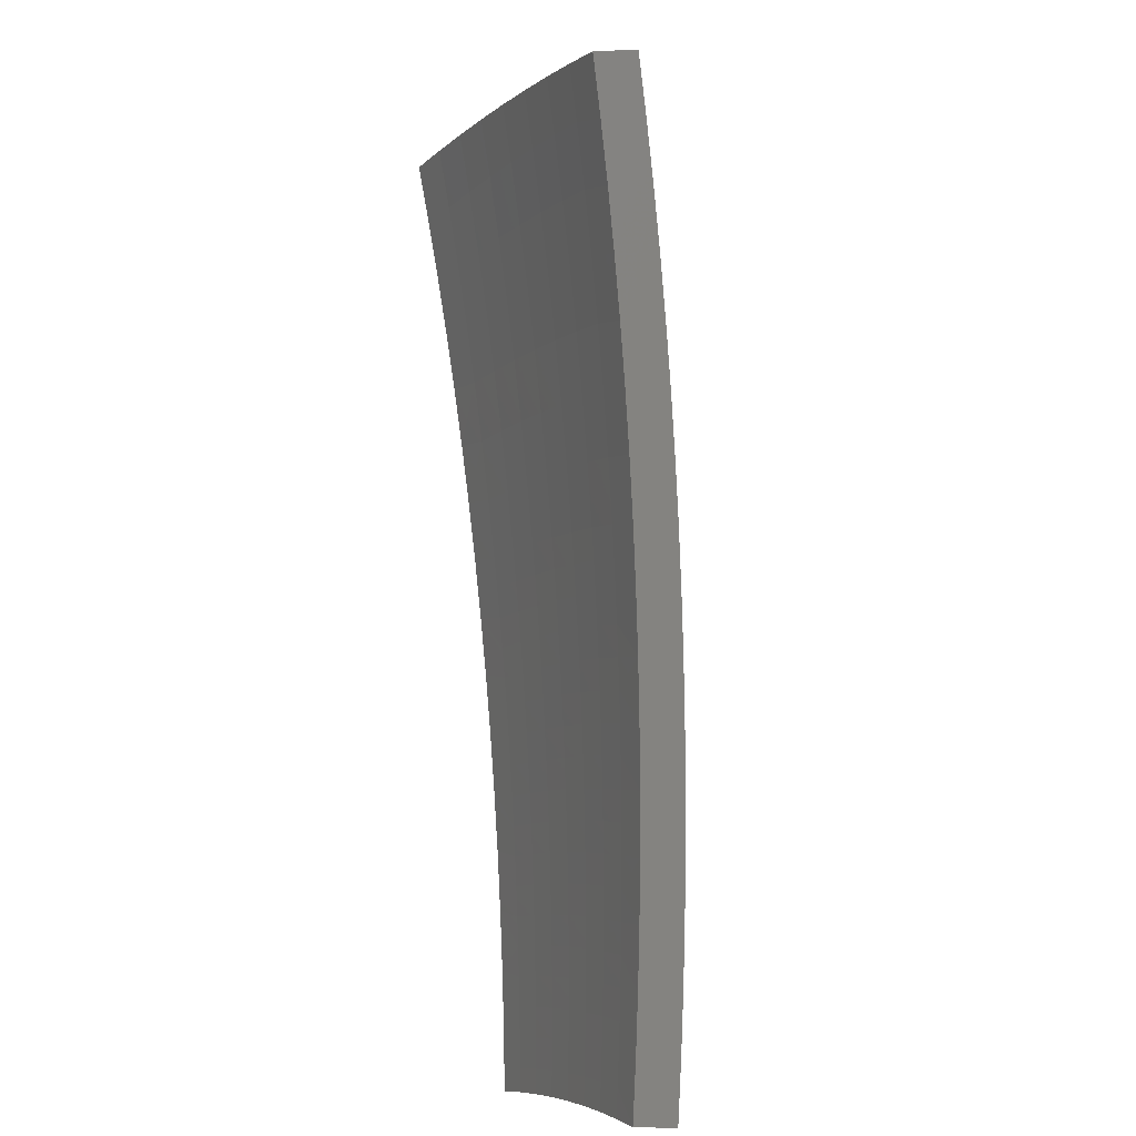
<metadata>
{"format":"stl","ext":"stl","renderer":"f3d","projection":"perspective","resolution":1024,"background":"white","views":[{"elev":-54.2,"azim":59.2,"up":"+Y"}]}
</metadata>
<code>
# stl→obj: 432 verts, 860 faces
v 2.572 3.065 -10.63
v 2.498 2.977 -10.68
v 2.592 2.956 -10.66
v 2.563 2.922 -10.68
v 2.658 2.9 -10.66
v 2.626 2.866 -10.68
v 2.722 2.843 -10.66
v 2.688 2.808 -10.68
v 2.784 2.784 -10.66
v 2.749 2.749 -10.68
v 2.846 2.724 -10.66
v 2.808 2.688 -10.68
v 2.906 2.663 -10.66
v 2.866 2.627 -10.68
v 2.965 2.6 -10.66
v 2.923 2.564 -10.68
v 2.979 2.499 -10.68
v 3.067 2.573 -10.64
v 3.008 2.638 -10.64
v 2.948 2.701 -10.64
v 2.99 2.74 -10.61
v 2.928 2.803 -10.61
v 2.969 2.842 -10.59
v 2.905 2.905 -10.59
v 2.945 2.945 -10.57
v 2.878 3.007 -10.57
v 2.917 3.047 -10.54
v 2.849 3.109 -10.54
v 2.887 3.15 -10.52
v 2.816 3.211 -10.52
v 2.853 3.253 -10.49
v 2.791 3.326 -10.48
v 2.89 3.296 -10.47
v 2.864 3.413 -10.43
v 2.927 3.338 -10.44
v 2.964 3.38 -10.41
v 3.001 3.275 -10.44
v 3.039 3.316 -10.41
v 3.073 3.21 -10.44
v 3.112 3.251 -10.41
v 3.144 3.144 -10.44
v 3.184 3.184 -10.41
v 3.214 3.076 -10.44
v 3.254 3.115 -10.41
v 3.282 3.007 -10.44
v 3.323 3.045 -10.41
v 3.348 2.936 -10.44
v 3.39 2.973 -10.41
v 3.415 2.866 -10.44
v 3.501 2.938 -10.39
v 3.05 2.675 -10.61
v 3.154 2.647 -10.59
v 3.093 2.712 -10.59
v 3.136 2.75 -10.57
v 3.073 2.816 -10.57
v 3.115 2.854 -10.54
v 3.051 2.92 -10.54
v 3.091 2.959 -10.52
v 3.025 3.025 -10.52
v 3.065 3.064 -10.49
v 2.995 3.129 -10.49
v 3.034 3.17 -10.47
v 2.963 3.234 -10.47
v 3.242 2.72 -10.54
v 3.178 2.787 -10.54
v 3.157 2.893 -10.52
v 3.132 2.998 -10.49
v 3.104 3.104 -10.47
v 3.221 2.824 -10.52
v 3.329 2.793 -10.49
v 3.263 2.862 -10.49
v 3.306 2.899 -10.47
v 3.24 2.969 -10.47
v 3.586 3.009 -10.33
v 3.475 3.047 -10.36
v 3.433 3.01 -10.39
v 3.364 3.083 -10.39
v 3.295 3.154 -10.39
v 3.224 3.223 -10.39
v 3.151 3.291 -10.39
v 3.077 3.358 -10.39
v 3.001 3.422 -10.39
v 2.936 3.498 -10.38
v 3.671 3.08 -10.28
v 3.559 3.121 -10.31
v 3.517 3.084 -10.33
v 3.447 3.159 -10.33
v 3.406 3.121 -10.36
v 3.376 3.231 -10.33
v 3.335 3.193 -10.36
v 3.303 3.303 -10.33
v 3.263 3.263 -10.36
v 3.228 3.372 -10.33
v 3.19 3.332 -10.36
v 3.152 3.44 -10.33
v 3.115 3.399 -10.36
v 3.075 3.506 -10.33
v 3.038 3.464 -10.36
v 3.007 3.584 -10.32
v 3.755 3.151 -10.22
v 3.643 3.195 -10.25
v 3.601 3.158 -10.28
v 3.529 3.234 -10.28
v 3.488 3.196 -10.31
v 3.456 3.309 -10.28
v 3.416 3.27 -10.31
v 3.382 3.381 -10.28
v 3.342 3.342 -10.31
v 3.305 3.453 -10.28
v 3.267 3.412 -10.31
v 3.228 3.522 -10.28
v 3.19 3.481 -10.31
v 3.148 3.59 -10.28
v 3.112 3.548 -10.31
v 3.078 3.668 -10.27
v 3.685 3.231 -10.22
v 3.839 3.222 -10.16
v 3.768 3.304 -10.16
v 3.923 3.291 -10.1
v 3.851 3.377 -10.1
v 4.005 3.361 -10.04
v 3.934 3.45 -10.04
v 4.087 3.43 -9.982
v 4.016 3.522 -9.978
v 4.169 3.498 -9.92
v 4.098 3.594 -9.913
v 4.25 3.566 -9.856
v 4.179 3.665 -9.848
v 4.33 3.634 -9.791
v 4.25 3.727 -9.79
v 4.096 3.754 -9.848
v 4.167 3.818 -9.789
v 4.012 3.84 -9.848
v 4.082 3.907 -9.787
v 3.925 3.925 -9.848
v 3.995 3.995 -9.786
v 3.836 4.007 -9.848
v 3.907 4.081 -9.785
v 3.746 4.088 -9.848
v 3.816 4.164 -9.783
v 3.654 4.167 -9.848
v 3.724 4.246 -9.782
v 3.562 4.246 -9.846
v 3.63 4.326 -9.781
v 3.495 4.165 -9.91
v 3.583 4.086 -9.913
v 3.673 4.008 -9.913
v 3.6 3.928 -9.978
v 3.686 3.851 -9.978
v 3.611 3.772 -10.04
v 3.694 3.694 -10.04
v 3.616 3.616 -10.1
v 3.696 3.538 -10.1
v 3.617 3.462 -10.16
v 3.693 3.384 -10.16
v 3.611 3.309 -10.22
v 3.426 4.083 -9.973
v 3.511 4.004 -9.978
v 3.526 3.848 -10.04
v 3.535 3.693 -10.1
v 3.538 3.538 -10.16
v 3.537 3.385 -10.22
v 3.57 3.272 -10.25
v 3.358 4.002 -10.03
v 3.439 3.922 -10.04
v 3.452 3.767 -10.1
v 3.459 3.613 -10.16
v 3.46 3.46 -10.22
v 3.496 3.347 -10.25
v 3.288 3.919 -10.1
v 3.367 3.839 -10.1
v 3.377 3.686 -10.16
v 3.382 3.533 -10.22
v 3.421 3.421 -10.25
v 3.219 3.836 -10.15
v 3.295 3.757 -10.16
v 3.303 3.604 -10.22
v 3.344 3.493 -10.25
v 3.149 3.752 -10.21
v 3.222 3.674 -10.22
v 3.265 3.563 -10.25
v 3.185 3.632 -10.25
v 2.718 3.24 -10.53
v 2.779 3.169 -10.54
v 2.811 3.067 -10.57
v 2.839 2.966 -10.59
v 2.865 2.864 -10.61
v 2.887 2.763 -10.64
v 2.742 3.126 -10.57
v 2.645 3.153 -10.58
v 2.704 3.084 -10.59
v 2.667 3.041 -10.61
v 2.734 2.984 -10.61
v 2.696 2.942 -10.64
v 2.761 2.884 -10.64
v 2.63 2.999 -10.64
v 2.772 3.026 -10.59
v 2.8 2.925 -10.61
v 2.824 2.824 -10.64
v 2.925 3.192 -10.49
v 2.956 3.088 -10.52
v 2.985 2.985 -10.54
v 3.01 2.881 -10.57
v 3.032 2.778 -10.59
v 3.762 3.929 -9.913
v 3.771 3.771 -9.978
v 3.776 3.614 -10.04
v 3.774 3.459 -10.1
v 3.848 3.848 -9.913
v 3.933 3.765 -9.913
v 4.016 3.68 -9.913
v 3.173 3.037 -10.47
v 3.198 2.931 -10.49
v 3.855 3.69 -9.978
v 3.856 3.533 -10.04
v 3.936 3.607 -9.978
v 3.002 2.519 -10.77
v 3.091 2.594 -10.72
v 3.179 2.668 -10.67
v 3.267 2.742 -10.62
v 3.355 2.815 -10.57
v 3.442 2.888 -10.52
v 3.529 2.961 -10.47
v 3.615 3.033 -10.41
v 3.7 3.105 -10.36
v 3.785 3.176 -10.3
v 3.87 3.247 -10.24
v 3.954 3.318 -10.18
v 4.037 3.387 -10.12
v 4.12 3.457 -10.06
v 4.202 3.526 -9.999
v 4.284 3.595 -9.935
v 4.365 3.663 -9.869
v 2.988 2.621 -10.74
v 2.946 2.584 -10.77
v 2.889 2.647 -10.77
v 2.929 2.684 -10.74
v 2.831 2.71 -10.77
v 2.868 2.746 -10.74
v 2.771 2.771 -10.77
v 2.806 2.806 -10.74
v 2.709 2.83 -10.76
v 2.743 2.865 -10.74
v 2.647 2.888 -10.76
v 2.679 2.923 -10.74
v 2.583 2.945 -10.76
v 2.613 2.979 -10.74
v 2.518 3.001 -10.76
v 2.592 3.089 -10.72
v 2.666 3.178 -10.67
v 2.688 3.065 -10.7
v 2.651 3.022 -10.72
v 2.74 3.265 -10.62
v 2.764 3.151 -10.65
v 2.726 3.108 -10.67
v 2.756 3.007 -10.7
v 2.717 2.965 -10.72
v 2.783 2.907 -10.72
v 2.813 3.353 -10.57
v 2.839 3.237 -10.6
v 2.801 3.194 -10.63
v 2.833 3.092 -10.65
v 2.794 3.05 -10.67
v 2.862 2.989 -10.67
v 2.822 2.948 -10.7
v 2.887 2.887 -10.7
v 2.847 2.847 -10.72
v 2.91 2.785 -10.72
v 2.886 3.44 -10.51
v 2.913 3.322 -10.55
v 2.876 3.279 -10.57
v 2.91 3.176 -10.6
v 2.871 3.134 -10.63
v 2.941 3.072 -10.63
v 2.901 3.031 -10.65
v 2.968 2.968 -10.65
v 2.928 2.928 -10.67
v 2.992 2.864 -10.67
v 2.951 2.825 -10.7
v 3.013 2.761 -10.7
v 2.971 2.723 -10.72
v 3.031 2.658 -10.72
v 2.959 3.526 -10.46
v 2.988 3.407 -10.5
v 2.951 3.365 -10.52
v 2.987 3.259 -10.55
v 2.948 3.217 -10.57
v 3.019 3.154 -10.57
v 2.98 3.113 -10.6
v 3.049 3.049 -10.6
v 3.008 3.008 -10.63
v 3.075 2.943 -10.63
v 3.034 2.904 -10.65
v 3.098 2.839 -10.65
v 3.056 2.8 -10.67
v 3.118 2.734 -10.67
v 3.074 2.696 -10.7
v 3.031 3.612 -10.41
v 3.062 3.492 -10.44
v 3.025 3.45 -10.47
v 3.063 3.343 -10.5
v 3.025 3.301 -10.52
v 3.098 3.236 -10.52
v 3.059 3.195 -10.55
v 3.129 3.129 -10.55
v 3.089 3.089 -10.57
v 3.157 3.022 -10.57
v 3.116 2.983 -10.6
v 3.182 2.916 -10.6
v 3.14 2.877 -10.63
v 3.203 2.809 -10.63
v 3.16 2.772 -10.65
v 3.103 3.697 -10.35
v 3.137 3.576 -10.39
v 3.099 3.534 -10.42
v 3.139 3.426 -10.44
v 3.101 3.384 -10.47
v 3.176 3.318 -10.47
v 3.137 3.277 -10.5
v 3.209 3.209 -10.5
v 3.169 3.169 -10.52
v 3.239 3.101 -10.52
v 3.198 3.061 -10.55
v 3.266 2.992 -10.55
v 3.224 2.954 -10.57
v 3.289 2.884 -10.57
v 3.246 2.847 -10.6
v 3.174 3.782 -10.29
v 3.21 3.661 -10.33
v 3.174 3.619 -10.36
v 3.215 3.509 -10.39
v 3.177 3.467 -10.42
v 3.254 3.399 -10.42
v 3.215 3.358 -10.44
v 3.289 3.289 -10.44
v 3.249 3.249 -10.47
v 3.321 3.179 -10.47
v 3.28 3.14 -10.5
v 3.349 3.069 -10.5
v 3.308 3.031 -10.52
v 3.375 2.959 -10.52
v 3.332 2.922 -10.55
v 3.244 3.867 -10.24
v 3.321 3.787 -10.24
v 3.247 3.703 -10.3
v 3.291 3.592 -10.33
v 3.253 3.55 -10.36
v 3.332 3.48 -10.36
v 3.293 3.44 -10.39
v 3.369 3.369 -10.39
v 3.329 3.329 -10.42
v 3.402 3.257 -10.42
v 3.362 3.218 -10.44
v 3.433 3.145 -10.44
v 3.391 3.107 -10.47
v 3.46 3.034 -10.47
v 3.417 2.997 -10.5
v 3.394 3.87 -10.18
v 3.315 3.95 -10.18
v 3.467 3.953 -10.12
v 3.384 4.033 -10.11
v 3.539 4.036 -10.06
v 3.454 4.116 -10.05
v 3.612 4.118 -9.992
v 3.523 4.198 -9.989
v 3.683 4.2 -9.926
v 3.591 4.279 -9.925
v 3.754 4.28 -9.86
v 3.659 4.36 -9.859
v 3.847 4.198 -9.861
v 3.776 4.121 -9.926
v 3.702 4.04 -9.992
v 3.792 3.961 -9.992
v 3.716 3.881 -10.06
v 3.801 3.801 -10.06
v 3.723 3.723 -10.12
v 3.806 3.643 -10.12
v 3.726 3.566 -10.18
v 3.804 3.486 -10.18
v 3.722 3.411 -10.24
v 3.798 3.331 -10.24
v 3.714 3.257 -10.3
v 3.938 4.113 -9.863
v 3.867 4.039 -9.926
v 3.879 3.879 -9.992
v 3.885 3.719 -10.06
v 3.886 3.561 -10.12
v 3.881 3.404 -10.18
v 4.027 4.027 -9.864
v 3.956 3.956 -9.926
v 3.965 3.795 -9.992
v 3.967 3.635 -10.06
v 3.965 3.477 -10.12
v 4.114 3.939 -9.865
v 4.043 3.871 -9.926
v 4.048 3.71 -9.992
v 4.048 3.55 -10.06
v 4.2 3.848 -9.867
v 4.129 3.783 -9.926
v 4.13 3.622 -9.992
v 4.283 3.756 -9.868
v 4.213 3.694 -9.926
v 3.672 3.22 -10.33
v 3.629 3.183 -10.36
v 3.587 3.146 -10.39
v 3.557 3.26 -10.36
v 3.516 3.222 -10.39
v 3.484 3.335 -10.36
v 3.443 3.296 -10.39
v 3.408 3.408 -10.36
v 3.545 3.109 -10.42
v 3.474 3.184 -10.42
v 3.502 3.071 -10.44
v 3.599 3.298 -10.33
v 3.524 3.374 -10.33
v 3.448 3.448 -10.33
v 3.37 3.521 -10.33
v 3.64 3.335 -10.3
v 3.565 3.412 -10.3
v 3.488 3.488 -10.3
v 3.409 3.561 -10.3
v 3.329 3.633 -10.3
v 3.645 3.49 -10.24
v 3.645 3.645 -10.18
v 3.64 3.802 -10.12
v 3.628 3.96 -10.06
v 3.567 3.566 -10.24
v 3.486 3.642 -10.24
v 3.404 3.715 -10.24
v 3.563 3.722 -10.18
v 3.554 3.878 -10.12
v 3.479 3.797 -10.18
f 1 2 3
f 3 2 4
f 3 4 5
f 5 4 6
f 5 6 7
f 7 6 8
f 7 8 9
f 9 8 10
f 9 10 11
f 11 10 12
f 11 12 13
f 13 12 14
f 13 14 15
f 15 14 16
f 15 16 17
f 17 18 15
f 15 18 19
f 15 19 20
f 20 19 21
f 20 21 22
f 22 21 23
f 22 23 24
f 24 23 25
f 24 25 26
f 26 25 27
f 26 27 28
f 28 27 29
f 28 29 30
f 30 29 31
f 30 31 32
f 32 31 33
f 32 33 34
f 34 33 35
f 34 35 36
f 36 35 37
f 36 37 38
f 38 37 39
f 38 39 40
f 40 39 41
f 40 41 42
f 42 41 43
f 42 43 44
f 44 43 45
f 44 45 46
f 46 45 47
f 46 47 48
f 48 47 49
f 48 49 50
f 19 18 51
f 51 18 52
f 51 52 53
f 53 52 54
f 53 54 55
f 55 54 56
f 55 56 57
f 57 56 58
f 57 58 59
f 59 58 60
f 59 60 61
f 61 60 62
f 61 62 63
f 63 62 37
f 63 37 35
f 52 64 54
f 54 64 65
f 54 65 56
f 56 65 66
f 56 66 58
f 58 66 67
f 58 67 60
f 60 67 68
f 60 68 62
f 62 68 39
f 62 39 37
f 65 64 69
f 69 64 70
f 69 70 71
f 71 70 72
f 71 72 73
f 73 72 45
f 73 45 43
f 70 49 72
f 72 49 47
f 72 47 45
f 74 75 50
f 50 75 76
f 50 76 48
f 48 76 77
f 48 77 46
f 46 77 78
f 46 78 44
f 44 78 79
f 44 79 42
f 42 79 80
f 42 80 40
f 40 80 81
f 40 81 38
f 38 81 82
f 38 82 36
f 36 82 83
f 36 83 34
f 84 85 74
f 74 85 86
f 74 86 75
f 75 86 87
f 75 87 88
f 88 87 89
f 88 89 90
f 90 89 91
f 90 91 92
f 92 91 93
f 92 93 94
f 94 93 95
f 94 95 96
f 96 95 97
f 96 97 98
f 98 97 99
f 98 99 83
f 100 101 84
f 84 101 102
f 84 102 85
f 85 102 103
f 85 103 104
f 104 103 105
f 104 105 106
f 106 105 107
f 106 107 108
f 108 107 109
f 108 109 110
f 110 109 111
f 110 111 112
f 112 111 113
f 112 113 114
f 114 113 115
f 114 115 99
f 101 100 116
f 116 100 117
f 116 117 118
f 118 117 119
f 118 119 120
f 120 119 121
f 120 121 122
f 122 121 123
f 122 123 124
f 124 123 125
f 124 125 126
f 126 125 127
f 126 127 128
f 128 127 129
f 128 129 130
f 128 130 131
f 131 130 132
f 131 132 133
f 133 132 134
f 133 134 135
f 135 134 136
f 135 136 137
f 137 136 138
f 137 138 139
f 139 138 140
f 139 140 141
f 141 140 142
f 141 142 143
f 143 142 144
f 143 145 141
f 141 145 146
f 141 146 147
f 147 146 148
f 147 148 149
f 149 148 150
f 149 150 151
f 151 150 152
f 151 152 153
f 153 152 154
f 153 154 155
f 155 154 156
f 155 156 116
f 116 156 101
f 145 157 146
f 146 157 158
f 146 158 148
f 148 158 159
f 148 159 150
f 150 159 160
f 150 160 152
f 152 160 161
f 152 161 154
f 154 161 162
f 154 162 156
f 156 162 163
f 156 163 101
f 101 163 102
f 157 164 158
f 158 164 165
f 158 165 159
f 159 165 166
f 159 166 160
f 160 166 167
f 160 167 161
f 161 167 168
f 161 168 162
f 162 168 169
f 162 169 163
f 163 169 103
f 163 103 102
f 164 170 165
f 165 170 171
f 165 171 166
f 166 171 172
f 166 172 167
f 167 172 173
f 167 173 168
f 168 173 174
f 168 174 169
f 169 174 105
f 169 105 103
f 170 175 171
f 171 175 176
f 171 176 172
f 172 176 177
f 172 177 173
f 173 177 178
f 173 178 174
f 174 178 107
f 174 107 105
f 175 179 176
f 176 179 180
f 176 180 177
f 177 180 181
f 177 181 178
f 178 181 109
f 178 109 107
f 180 179 182
f 182 179 115
f 182 115 113
f 32 183 30
f 30 183 184
f 30 184 28
f 28 184 185
f 28 185 26
f 26 185 186
f 26 186 24
f 24 186 187
f 24 187 22
f 22 187 188
f 22 188 20
f 20 188 13
f 20 13 15
f 184 183 189
f 189 183 190
f 189 190 191
f 191 190 192
f 191 192 193
f 193 192 194
f 193 194 195
f 195 194 7
f 195 7 9
f 190 1 192
f 192 1 196
f 192 196 194
f 194 196 5
f 194 5 7
f 196 1 3
f 5 196 3
f 185 184 189
f 189 191 197
f 197 191 193
f 197 193 198
f 198 193 195
f 198 195 199
f 199 195 9
f 199 9 11
f 63 35 33
f 33 31 200
f 200 31 29
f 200 29 201
f 201 29 27
f 201 27 202
f 202 27 25
f 202 25 203
f 203 25 23
f 203 23 204
f 204 23 21
f 204 21 51
f 51 21 19
f 98 83 82
f 114 99 97
f 96 98 81
f 81 98 82
f 112 114 95
f 95 114 97
f 181 180 182
f 181 182 111
f 111 182 113
f 139 141 147
f 186 185 197
f 197 185 189
f 186 197 198
f 61 63 200
f 200 63 33
f 61 200 201
f 94 96 80
f 80 96 81
f 110 112 93
f 93 112 95
f 109 181 111
f 139 147 205
f 205 147 149
f 205 149 206
f 206 149 151
f 206 151 207
f 207 151 153
f 207 153 208
f 208 153 155
f 208 155 118
f 118 155 116
f 187 186 198
f 187 198 199
f 59 61 201
f 59 201 202
f 41 39 68
f 92 94 79
f 79 94 80
f 108 110 91
f 91 110 93
f 139 205 137
f 137 205 209
f 137 209 135
f 135 209 210
f 135 210 133
f 133 210 211
f 133 211 131
f 131 211 126
f 131 126 128
f 209 205 206
f 188 187 199
f 188 199 11
f 57 59 202
f 57 202 203
f 41 68 212
f 212 68 67
f 212 67 213
f 213 67 66
f 213 66 69
f 69 66 65
f 90 92 78
f 78 92 79
f 106 108 89
f 89 108 91
f 209 206 214
f 214 206 207
f 214 207 215
f 215 207 208
f 215 208 120
f 120 208 118
f 13 188 11
f 55 57 203
f 55 203 204
f 73 43 212
f 212 43 41
f 73 212 213
f 88 90 77
f 77 90 78
f 104 106 87
f 87 106 89
f 209 214 210
f 210 214 216
f 210 216 211
f 211 216 124
f 211 124 126
f 216 214 215
f 53 55 204
f 53 204 51
f 71 73 213
f 71 213 69
f 75 88 76
f 76 88 77
f 85 104 86
f 86 104 87
f 120 122 215
f 215 122 216
f 122 124 216
f 217 218 17
f 17 218 18
f 18 218 219
f 18 219 52
f 52 219 220
f 52 220 64
f 64 220 221
f 64 221 70
f 70 221 222
f 70 222 49
f 49 222 223
f 49 223 50
f 50 223 224
f 50 224 74
f 74 224 225
f 74 225 84
f 84 225 226
f 84 226 100
f 100 226 227
f 100 227 117
f 117 227 228
f 117 228 119
f 119 228 229
f 119 229 121
f 121 229 230
f 121 230 123
f 123 230 231
f 123 231 125
f 125 231 232
f 125 232 127
f 127 232 233
f 127 233 129
f 218 217 234
f 234 217 235
f 234 235 236
f 234 236 237
f 237 236 238
f 237 238 239
f 239 238 240
f 239 240 241
f 241 240 242
f 241 242 243
f 243 242 244
f 243 244 245
f 245 244 246
f 245 246 247
f 247 246 248
f 247 248 249
f 250 251 249
f 249 251 252
f 249 252 247
f 247 252 245
f 253 254 250
f 250 254 255
f 250 255 251
f 251 255 256
f 251 256 257
f 257 256 258
f 257 258 243
f 243 258 241
f 259 260 253
f 253 260 261
f 253 261 254
f 254 261 262
f 254 262 263
f 263 262 264
f 263 264 265
f 265 264 266
f 265 266 267
f 267 266 268
f 267 268 239
f 239 268 237
f 269 270 259
f 259 270 271
f 259 271 260
f 260 271 272
f 260 272 273
f 273 272 274
f 273 274 275
f 275 274 276
f 275 276 277
f 277 276 278
f 277 278 279
f 279 278 280
f 279 280 281
f 281 280 282
f 281 282 234
f 234 282 218
f 283 284 269
f 269 284 285
f 269 285 270
f 270 285 286
f 270 286 287
f 287 286 288
f 287 288 289
f 289 288 290
f 289 290 291
f 291 290 292
f 291 292 293
f 293 292 294
f 293 294 295
f 295 294 296
f 295 296 297
f 297 296 219
f 297 219 218
f 298 299 283
f 283 299 300
f 283 300 284
f 284 300 301
f 284 301 302
f 302 301 303
f 302 303 304
f 304 303 305
f 304 305 306
f 306 305 307
f 306 307 308
f 308 307 309
f 308 309 310
f 310 309 311
f 310 311 312
f 312 311 220
f 312 220 219
f 313 314 298
f 298 314 315
f 298 315 299
f 299 315 316
f 299 316 317
f 317 316 318
f 317 318 319
f 319 318 320
f 319 320 321
f 321 320 322
f 321 322 323
f 323 322 324
f 323 324 325
f 325 324 326
f 325 326 327
f 327 326 221
f 327 221 220
f 328 329 313
f 313 329 330
f 313 330 314
f 314 330 331
f 314 331 332
f 332 331 333
f 332 333 334
f 334 333 335
f 334 335 336
f 336 335 337
f 336 337 338
f 338 337 339
f 338 339 340
f 340 339 341
f 340 341 342
f 342 341 222
f 342 222 221
f 343 344 328
f 328 344 345
f 328 345 329
f 329 345 346
f 329 346 347
f 347 346 348
f 347 348 349
f 349 348 350
f 349 350 351
f 351 350 352
f 351 352 353
f 353 352 354
f 353 354 355
f 355 354 356
f 355 356 357
f 357 356 223
f 357 223 222
f 344 343 358
f 358 343 359
f 358 359 360
f 360 359 361
f 360 361 362
f 362 361 363
f 362 363 364
f 364 363 365
f 364 365 366
f 366 365 367
f 366 367 368
f 368 367 369
f 368 370 366
f 366 370 371
f 366 371 372
f 372 371 373
f 372 373 374
f 374 373 375
f 374 375 376
f 376 375 377
f 376 377 378
f 378 377 379
f 378 379 380
f 380 379 381
f 380 381 382
f 382 381 227
f 382 227 226
f 370 383 371
f 371 383 384
f 371 384 373
f 373 384 385
f 373 385 375
f 375 385 386
f 375 386 377
f 377 386 387
f 377 387 379
f 379 387 388
f 379 388 381
f 381 388 228
f 381 228 227
f 383 389 384
f 384 389 390
f 384 390 385
f 385 390 391
f 385 391 386
f 386 391 392
f 386 392 387
f 387 392 393
f 387 393 388
f 388 393 229
f 388 229 228
f 389 394 390
f 390 394 395
f 390 395 391
f 391 395 396
f 391 396 392
f 392 396 397
f 392 397 393
f 393 397 230
f 393 230 229
f 394 398 395
f 395 398 399
f 395 399 396
f 396 399 400
f 396 400 397
f 397 400 231
f 397 231 230
f 398 401 399
f 399 401 402
f 399 402 400
f 400 402 232
f 400 232 231
f 401 233 402
f 402 233 232
f 382 226 403
f 403 226 225
f 403 225 404
f 404 225 405
f 404 405 406
f 406 405 407
f 406 407 408
f 408 407 409
f 408 409 410
f 410 409 350
f 410 350 348
f 225 224 405
f 405 224 411
f 405 411 407
f 407 411 412
f 407 412 409
f 409 412 352
f 409 352 350
f 411 224 413
f 413 224 223
f 413 223 356
f 281 234 237
f 267 239 241
f 257 243 245
f 297 218 282
f 312 219 296
f 295 297 280
f 280 297 282
f 327 220 311
f 310 312 294
f 294 312 296
f 342 221 326
f 325 327 309
f 309 327 311
f 357 222 341
f 340 342 324
f 324 342 326
f 355 357 339
f 339 357 341
f 412 411 413
f 412 413 354
f 354 413 356
f 403 404 414
f 414 404 406
f 414 406 415
f 415 406 408
f 415 408 416
f 416 408 410
f 416 410 417
f 417 410 348
f 417 348 346
f 382 403 418
f 418 403 414
f 418 414 419
f 419 414 415
f 419 415 420
f 420 415 416
f 420 416 421
f 421 416 417
f 421 417 422
f 422 417 346
f 422 346 345
f 279 281 268
f 268 281 237
f 293 295 278
f 278 295 280
f 308 310 292
f 292 310 294
f 323 325 307
f 307 325 309
f 338 340 322
f 322 340 324
f 353 355 337
f 337 355 339
f 352 412 354
f 382 418 380
f 380 418 423
f 380 423 378
f 378 423 424
f 378 424 376
f 376 424 425
f 376 425 374
f 374 425 426
f 374 426 372
f 372 426 364
f 372 364 366
f 423 418 419
f 277 279 266
f 266 279 268
f 291 293 276
f 276 293 278
f 306 308 290
f 290 308 292
f 321 323 305
f 305 323 307
f 336 338 320
f 320 338 322
f 351 353 335
f 335 353 337
f 423 419 427
f 427 419 420
f 427 420 428
f 428 420 421
f 428 421 429
f 429 421 422
f 429 422 344
f 344 422 345
f 265 267 258
f 258 267 241
f 275 277 264
f 264 277 266
f 289 291 274
f 274 291 276
f 304 306 288
f 288 306 290
f 319 321 303
f 303 321 305
f 334 336 318
f 318 336 320
f 349 351 333
f 333 351 335
f 423 427 424
f 424 427 430
f 424 430 425
f 425 430 431
f 425 431 426
f 426 431 362
f 426 362 364
f 430 427 428
f 263 265 256
f 256 265 258
f 273 275 262
f 262 275 264
f 287 289 272
f 272 289 274
f 302 304 286
f 286 304 288
f 317 319 301
f 301 319 303
f 332 334 316
f 316 334 318
f 347 349 331
f 331 349 333
f 430 428 432
f 432 428 429
f 432 429 358
f 358 429 344
f 251 257 252
f 252 257 245
f 254 263 255
f 255 263 256
f 260 273 261
f 261 273 262
f 270 287 271
f 271 287 272
f 284 302 285
f 285 302 286
f 299 317 300
f 300 317 301
f 314 332 315
f 315 332 316
f 329 347 330
f 330 347 331
f 430 432 431
f 431 432 360
f 431 360 362
f 360 432 358
f 248 2 249
f 249 2 1
f 249 1 250
f 250 1 190
f 250 190 253
f 253 190 183
f 253 183 259
f 259 183 32
f 259 32 269
f 269 32 34
f 269 34 283
f 283 34 83
f 283 83 298
f 298 83 99
f 298 99 313
f 313 99 115
f 313 115 328
f 328 115 179
f 328 179 343
f 343 179 175
f 343 175 359
f 359 175 170
f 359 170 361
f 361 170 164
f 361 164 363
f 363 164 157
f 363 157 365
f 365 157 145
f 365 145 367
f 367 145 143
f 367 143 369
f 369 143 144
f 2 248 4
f 4 248 246
f 4 246 6
f 6 246 244
f 6 244 8
f 8 244 242
f 8 242 10
f 10 242 240
f 10 240 12
f 12 240 238
f 12 238 14
f 14 238 236
f 14 236 16
f 16 236 235
f 16 235 17
f 17 235 217
f 233 401 129
f 129 401 130
f 130 401 398
f 130 398 132
f 132 398 394
f 132 394 134
f 134 394 389
f 134 389 136
f 136 389 383
f 136 383 138
f 138 383 370
f 138 370 140
f 140 370 368
f 140 368 142
f 142 368 369
f 142 369 144

</code>
